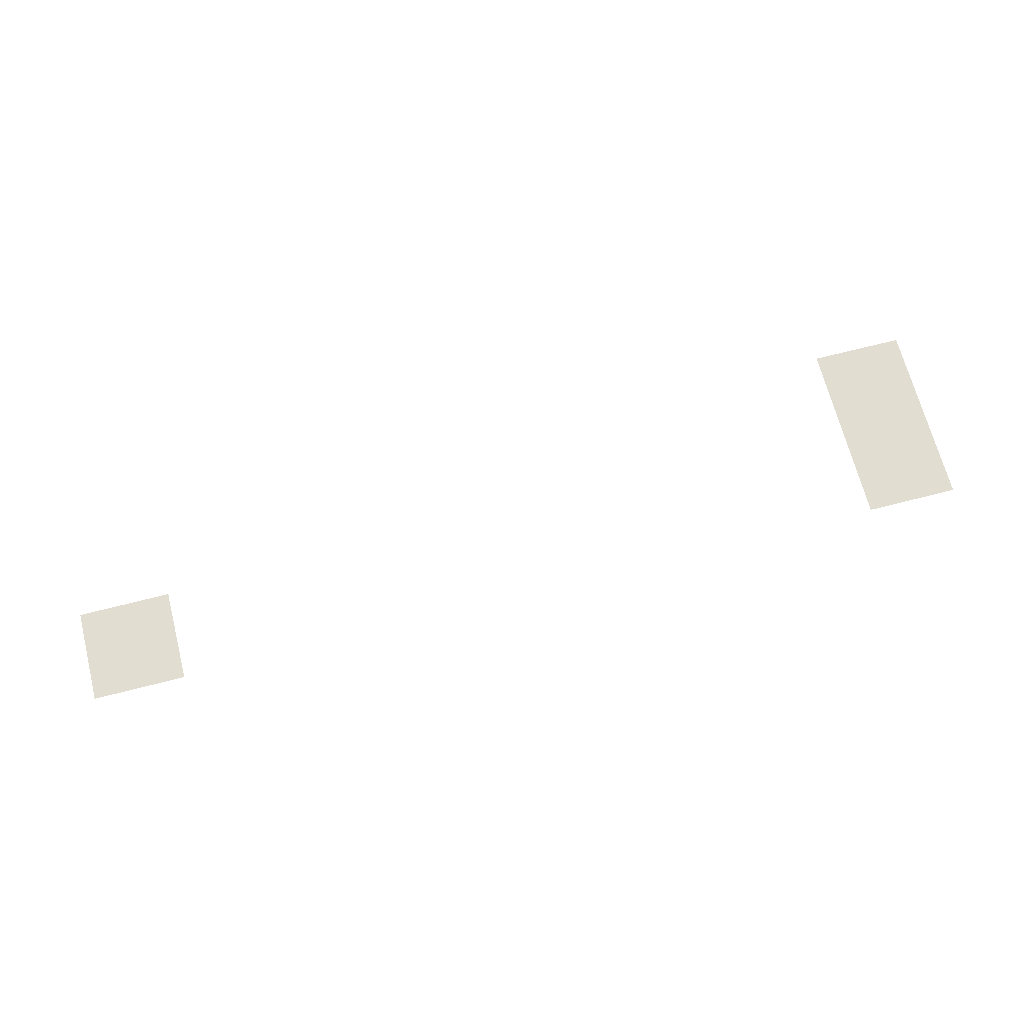
<metadata>
{"format":"obj","ext":"obj","renderer":"f3d","projection":"perspective","resolution":1024,"background":"white","views":[{"elev":68.4,"azim":-14.4,"up":"+Z"}]}
</metadata>
<code>
v 0 -240 0
v -16 -240 0
v -16 -224 0
v 0 -224 0
v 0 -256 0
v -16 -256 0
v -16 -240 0
v 0 -240 0
v -144 -256 0
v -160 -256 0
v -160 -240 0
v -144 -240 0
g Level3_mesh_0056
f 1 2 3 4
f 5 6 7 8
f 9 10 11 12

</code>
